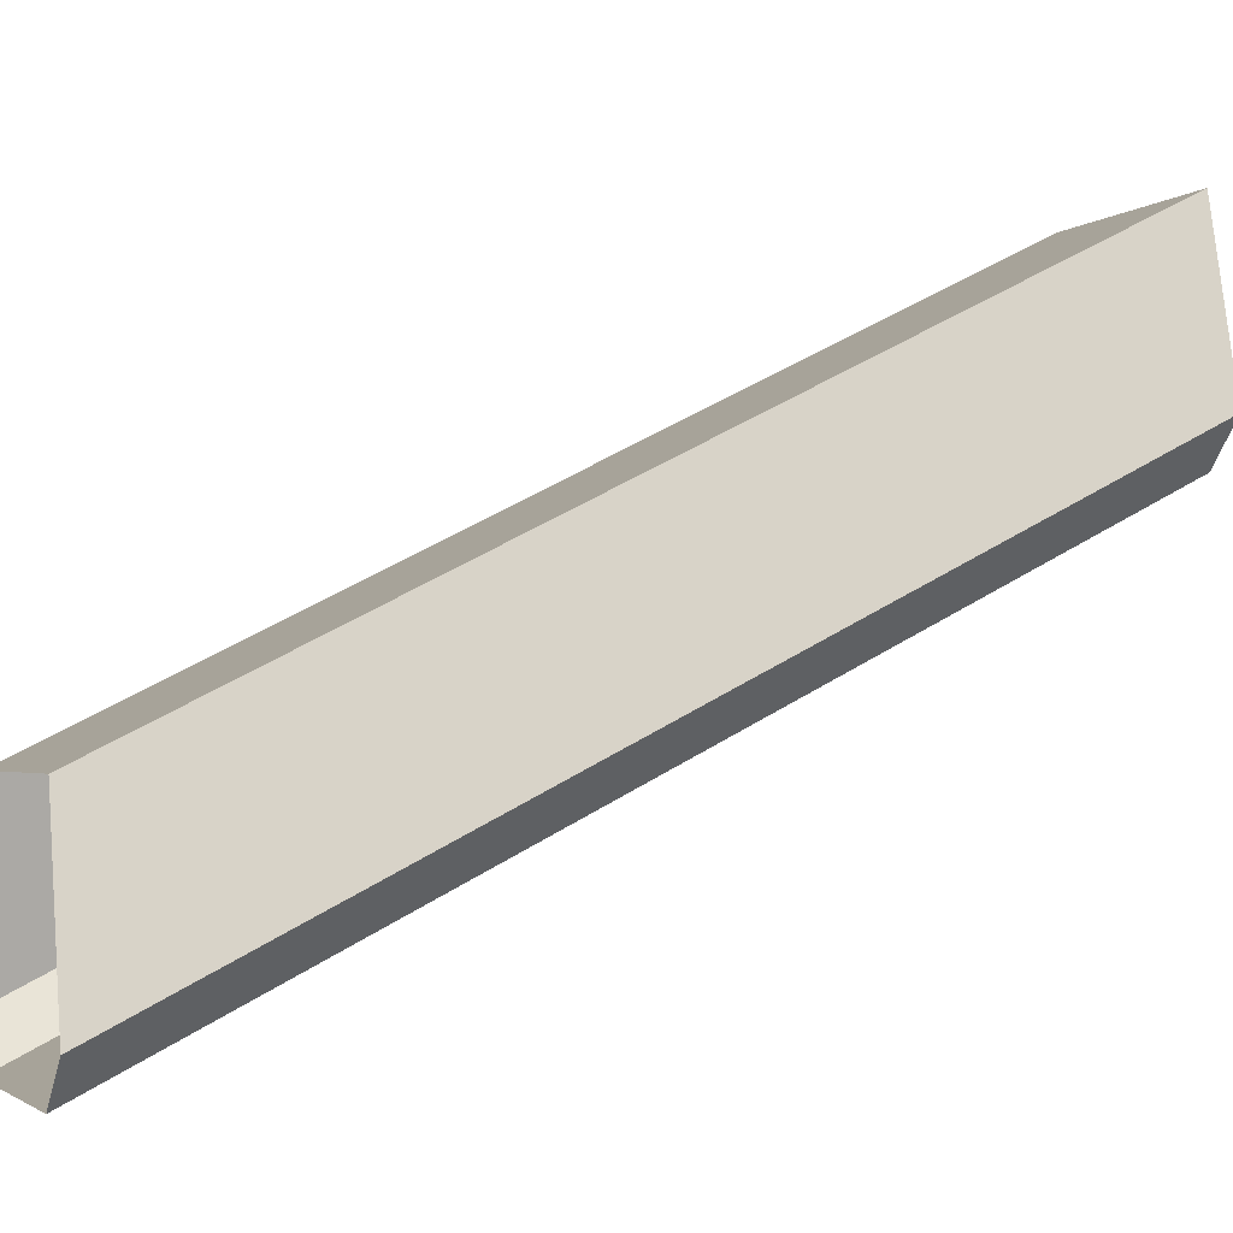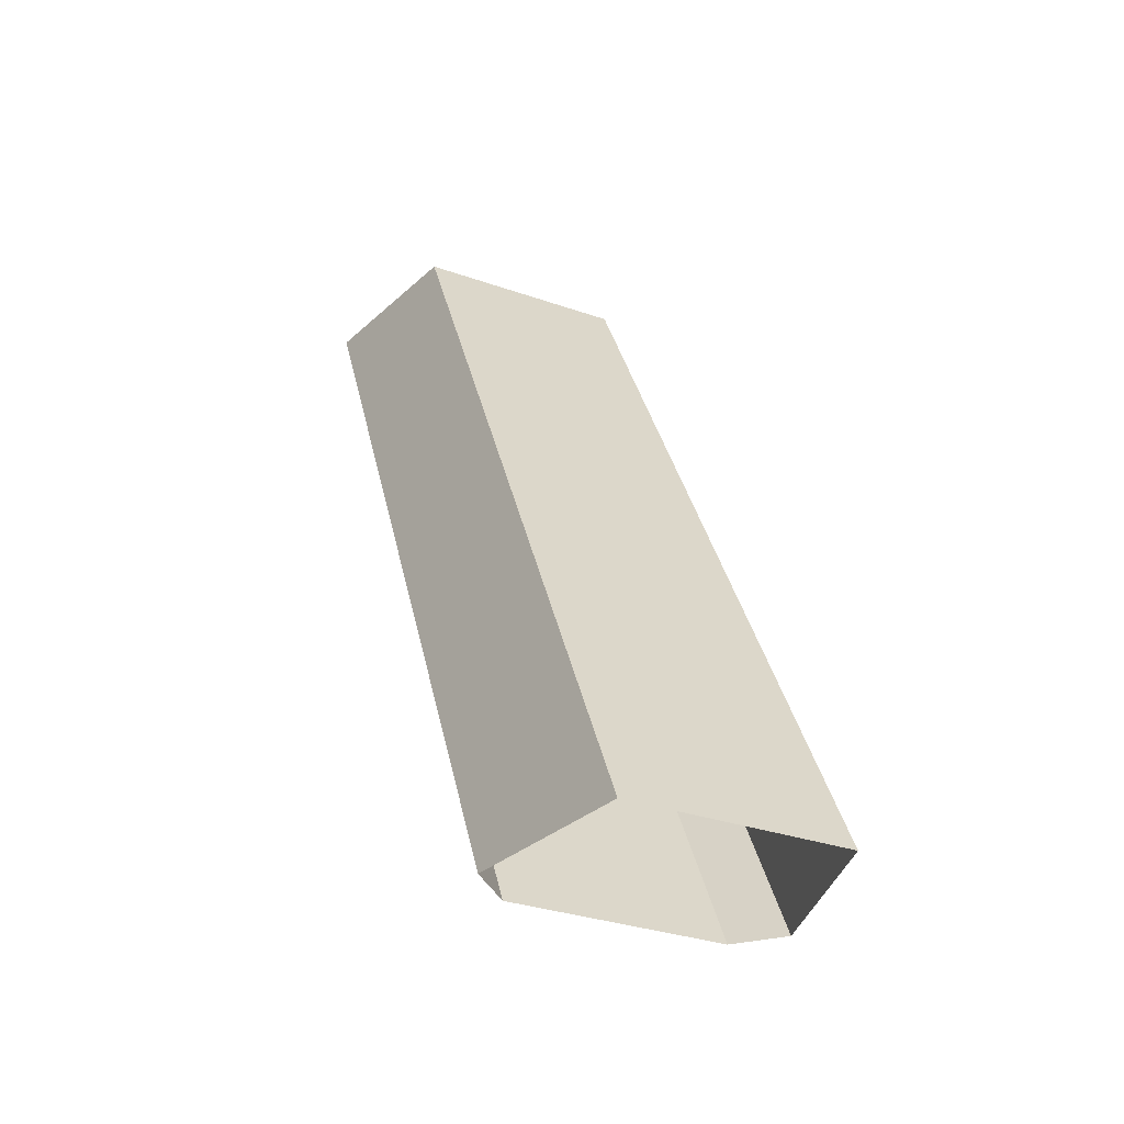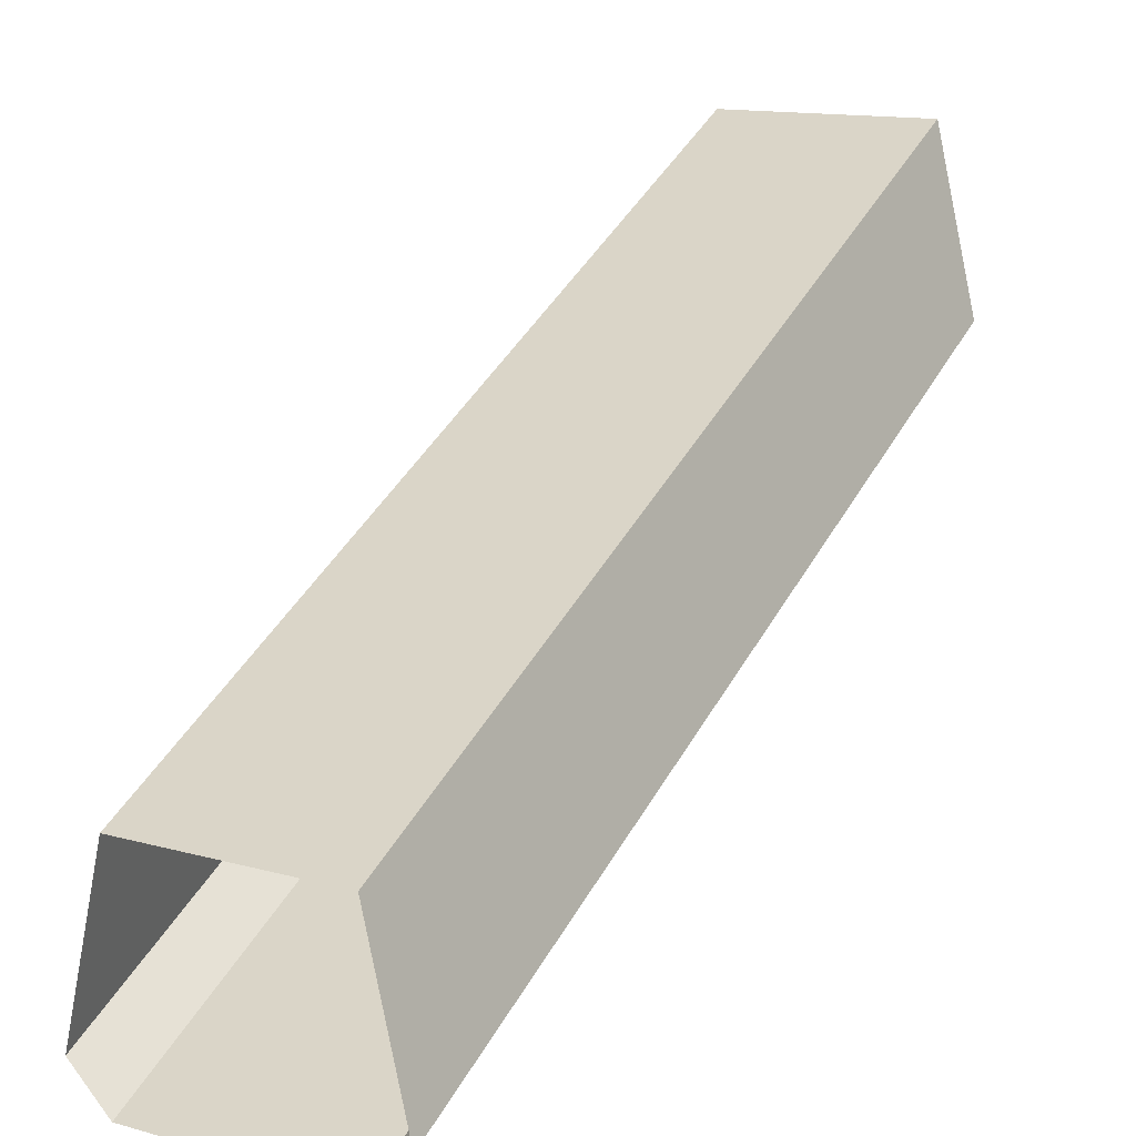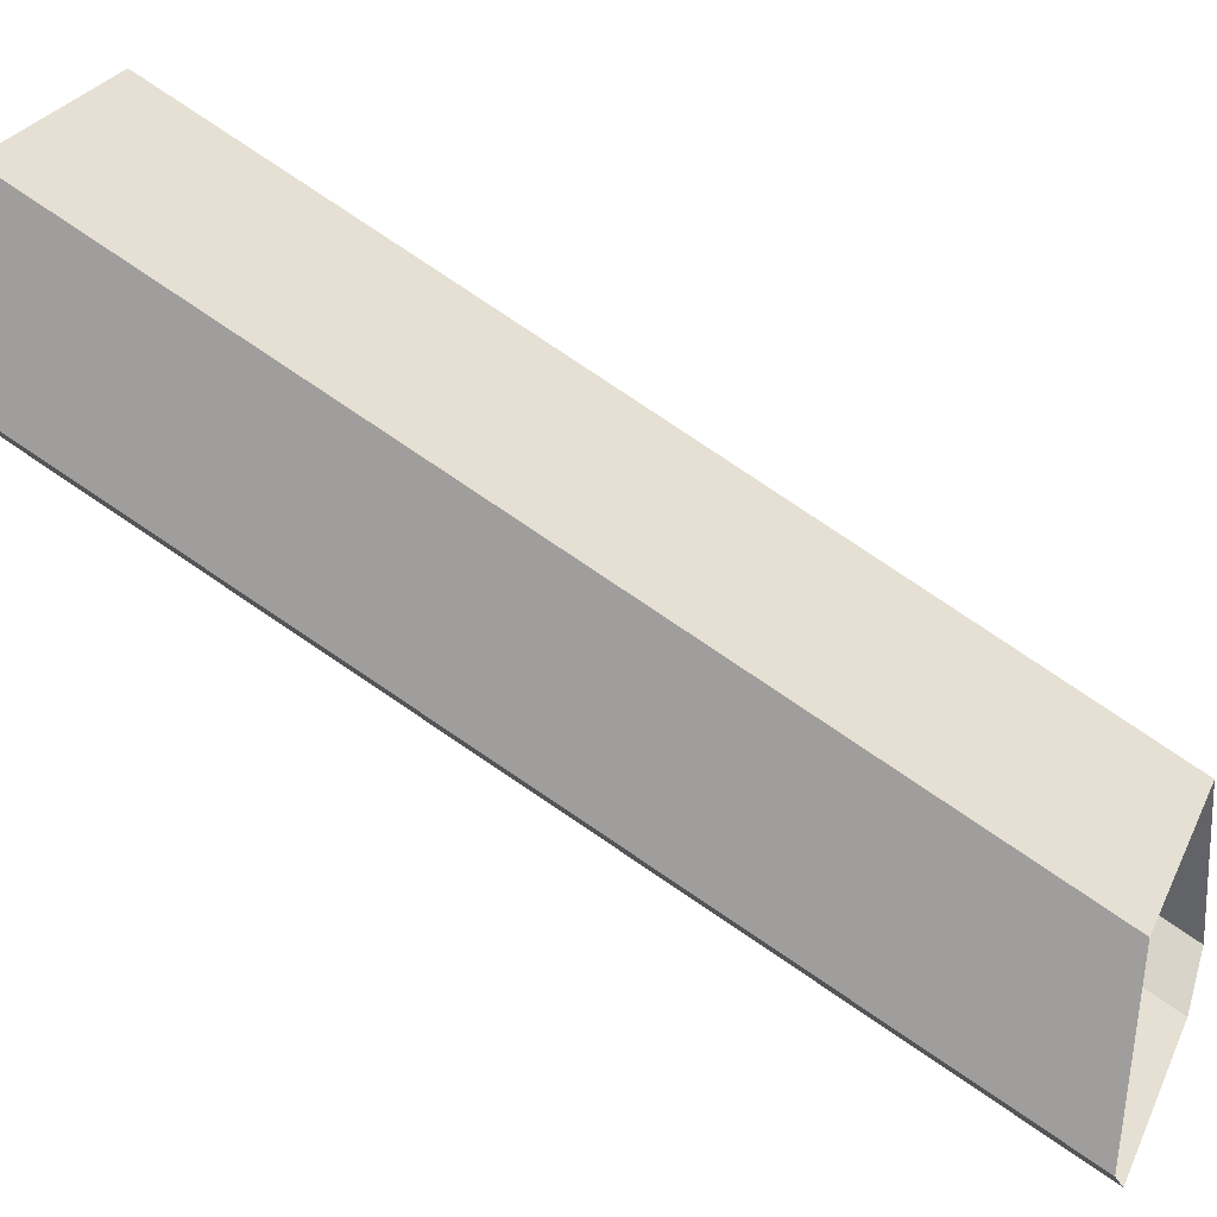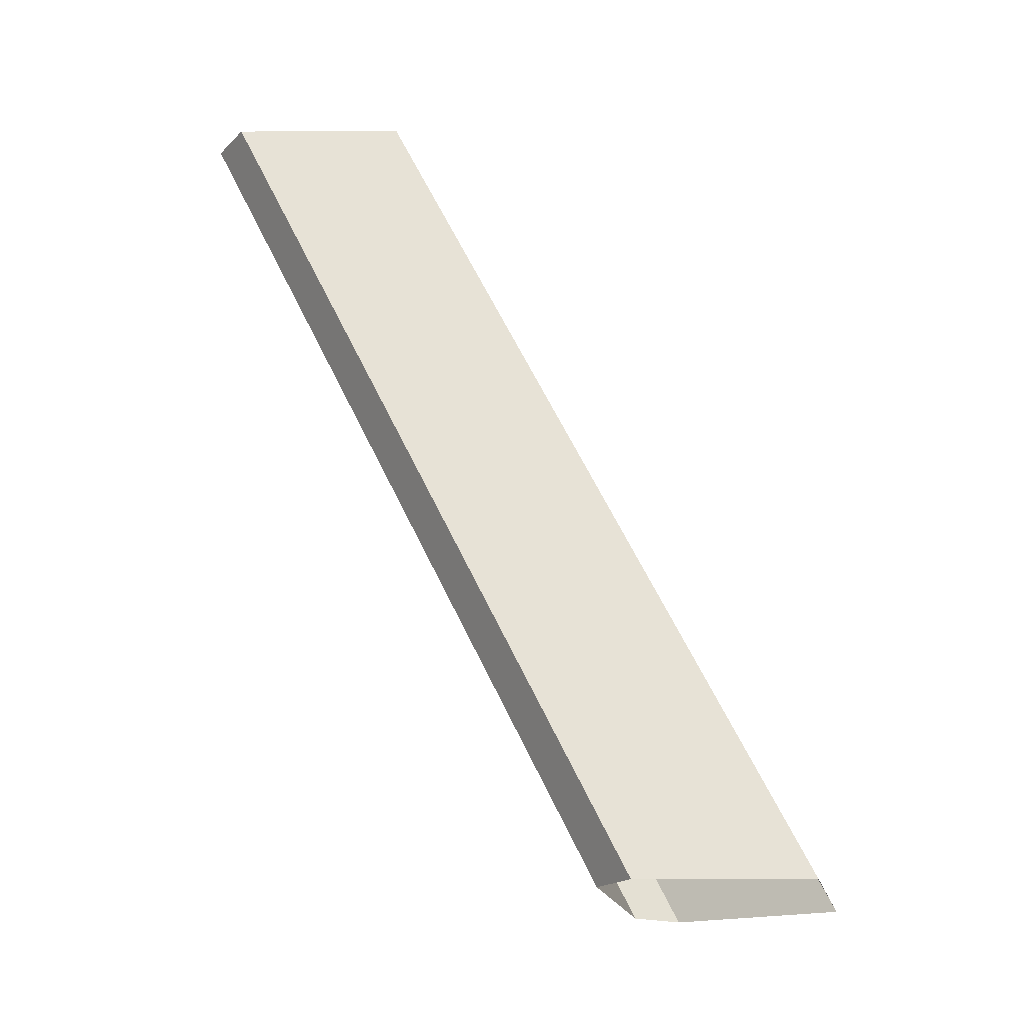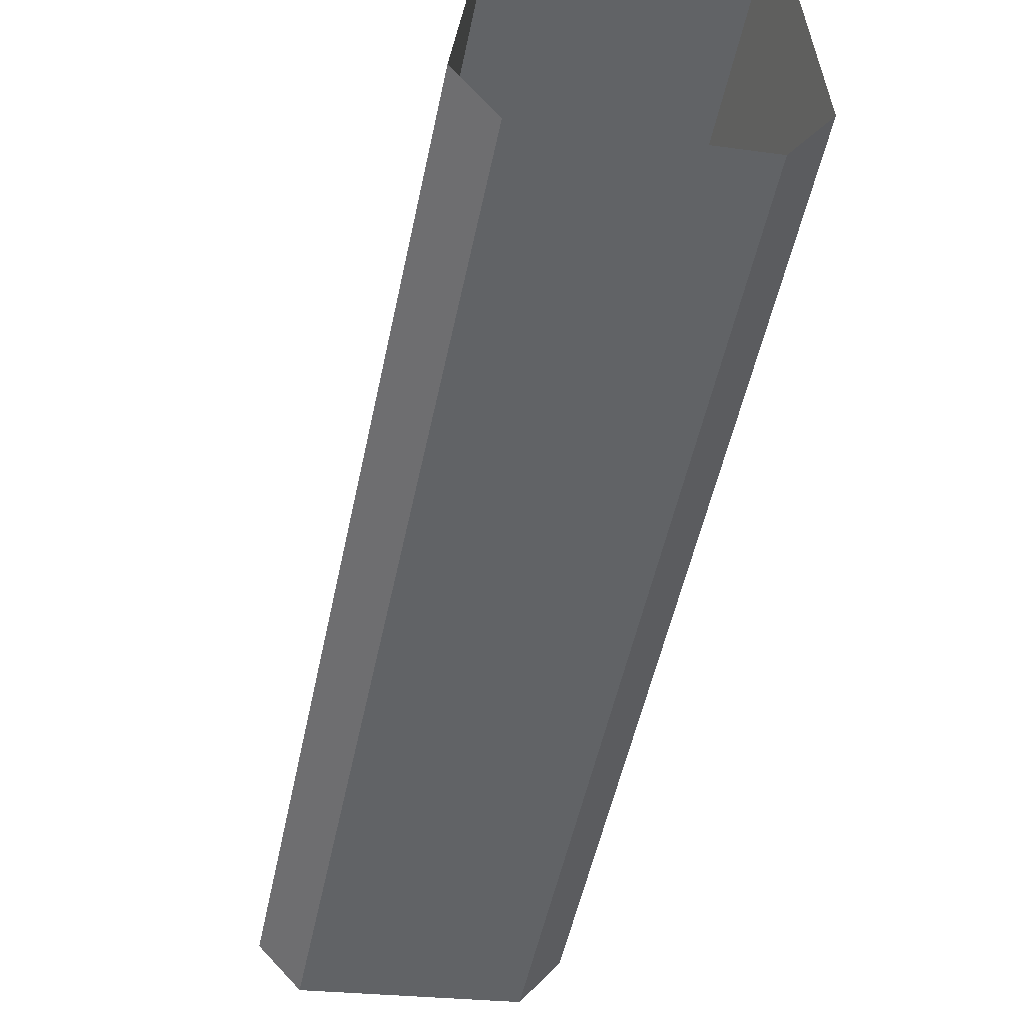
<metadata>
{"format":"obj","ext":"obj","renderer":"f3d","projection":"perspective","resolution":1024,"background":"white","views":[{"elev":-2.3,"azim":67.3,"up":"+Y"},{"elev":-32.8,"azim":154.3,"up":"+Z"},{"elev":13.7,"azim":31.6,"up":"+Y"},{"elev":28.4,"azim":-68.4,"up":"+Y"},{"elev":-19.8,"azim":103.3,"up":"+Z"},{"elev":-24.4,"azim":166.9,"up":"+Y"}]}
</metadata>
<code>
o model63041-node
v 6e-06 1e-05 64
v 128 1e-05 64
v 128 256 -448
v -3.9e-05 256 -448
v -24 24 64
v 6e-06 1e-05 64
v -3.9e-05 256 -448
v -24 280 -448
v 152 280 -448
v 128 256 -448
v 128 1e-05 64
v 152 24 64
v 128 382 -448
v 152 280 -448
v 152 24 64
v 128 126 64
v 6e-06 126 64
v -24 24 64
v -24 280 -448
v -3.9e-05 382 -448
v -3.9e-05 382 -448
v 128 382 -448
v 128 126 64
v 6e-06 126 64
f 1 2 3
f 1 3 4
f 5 6 7
f 5 7 8
f 9 10 11
f 9 11 12
f 13 14 15
f 13 15 16
f 17 18 19
f 17 19 20
f 21 22 23
f 21 23 24

</code>
